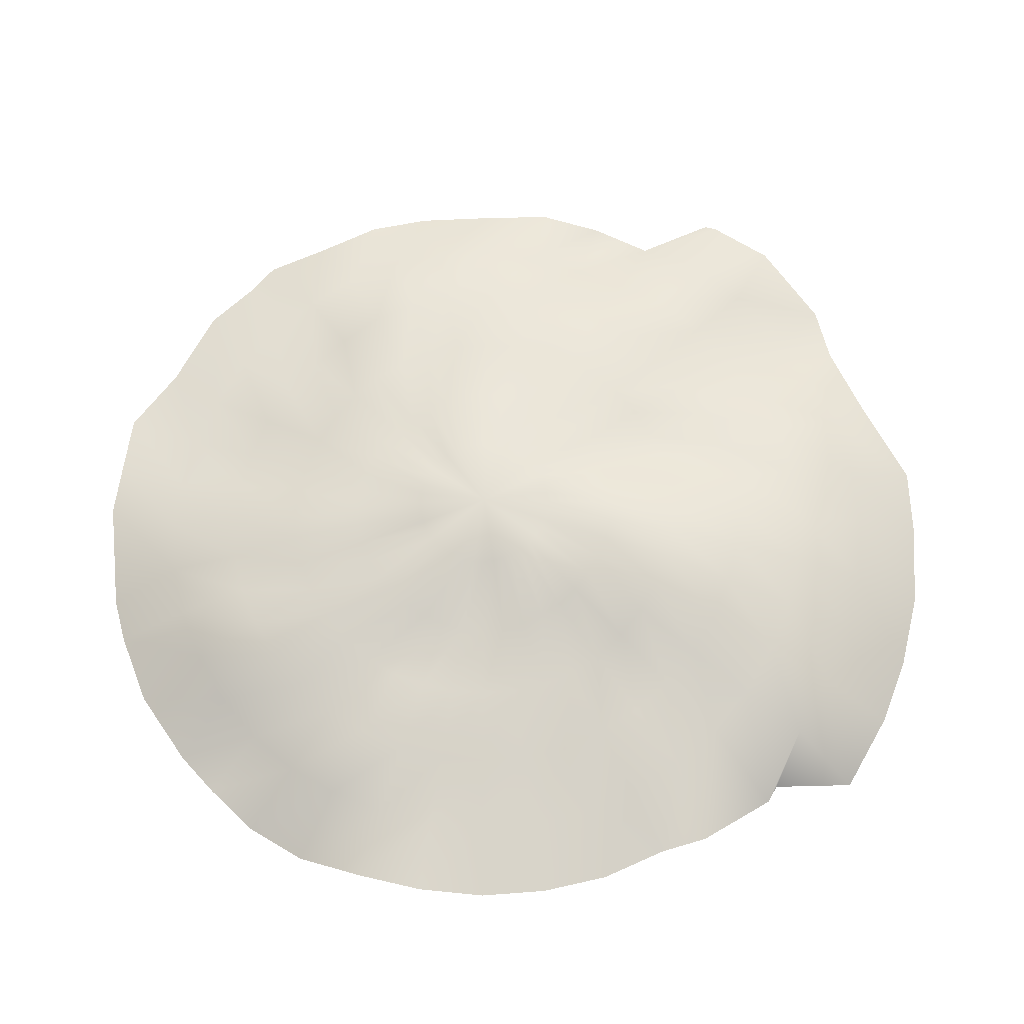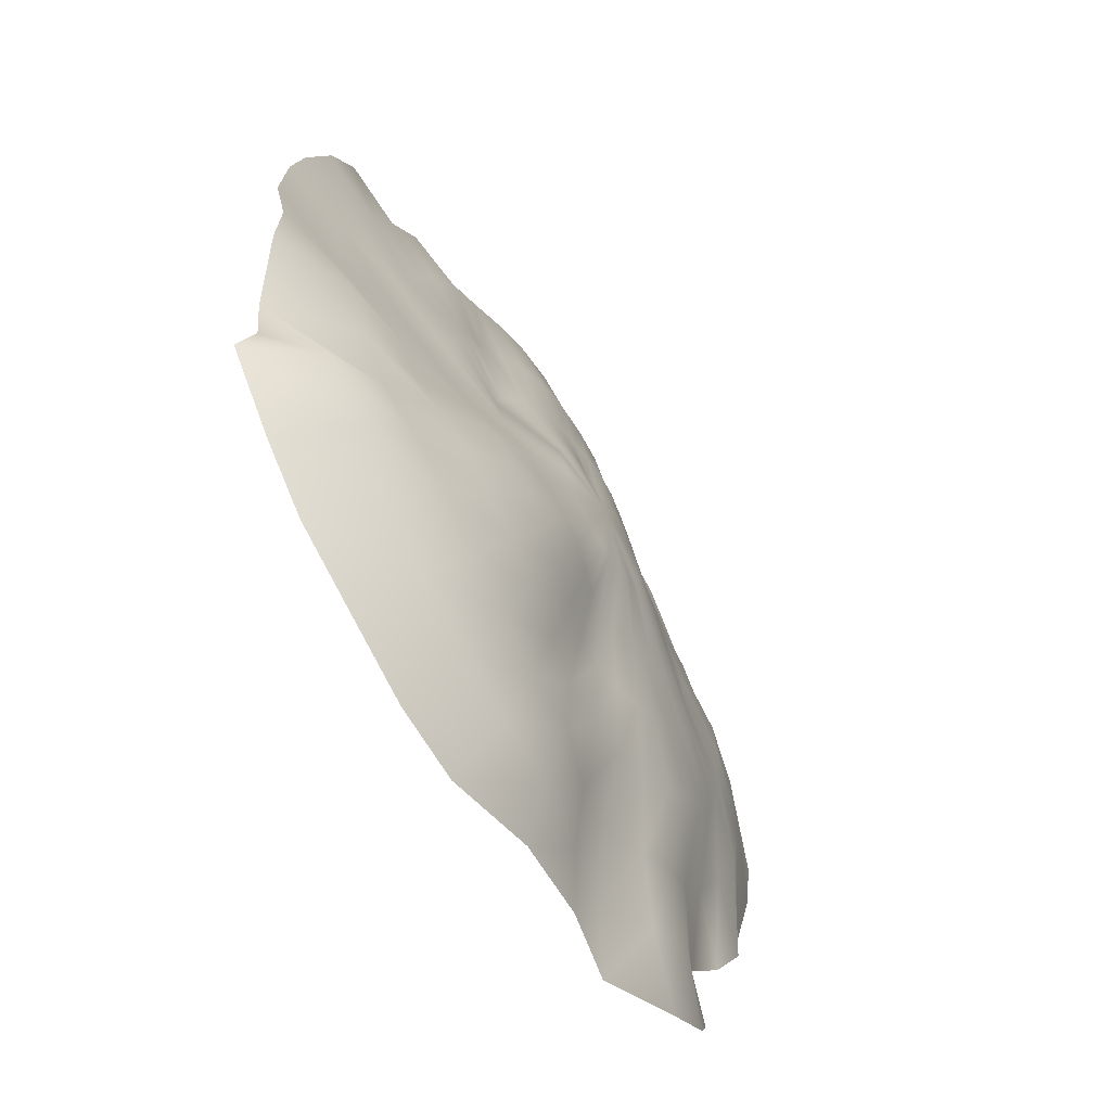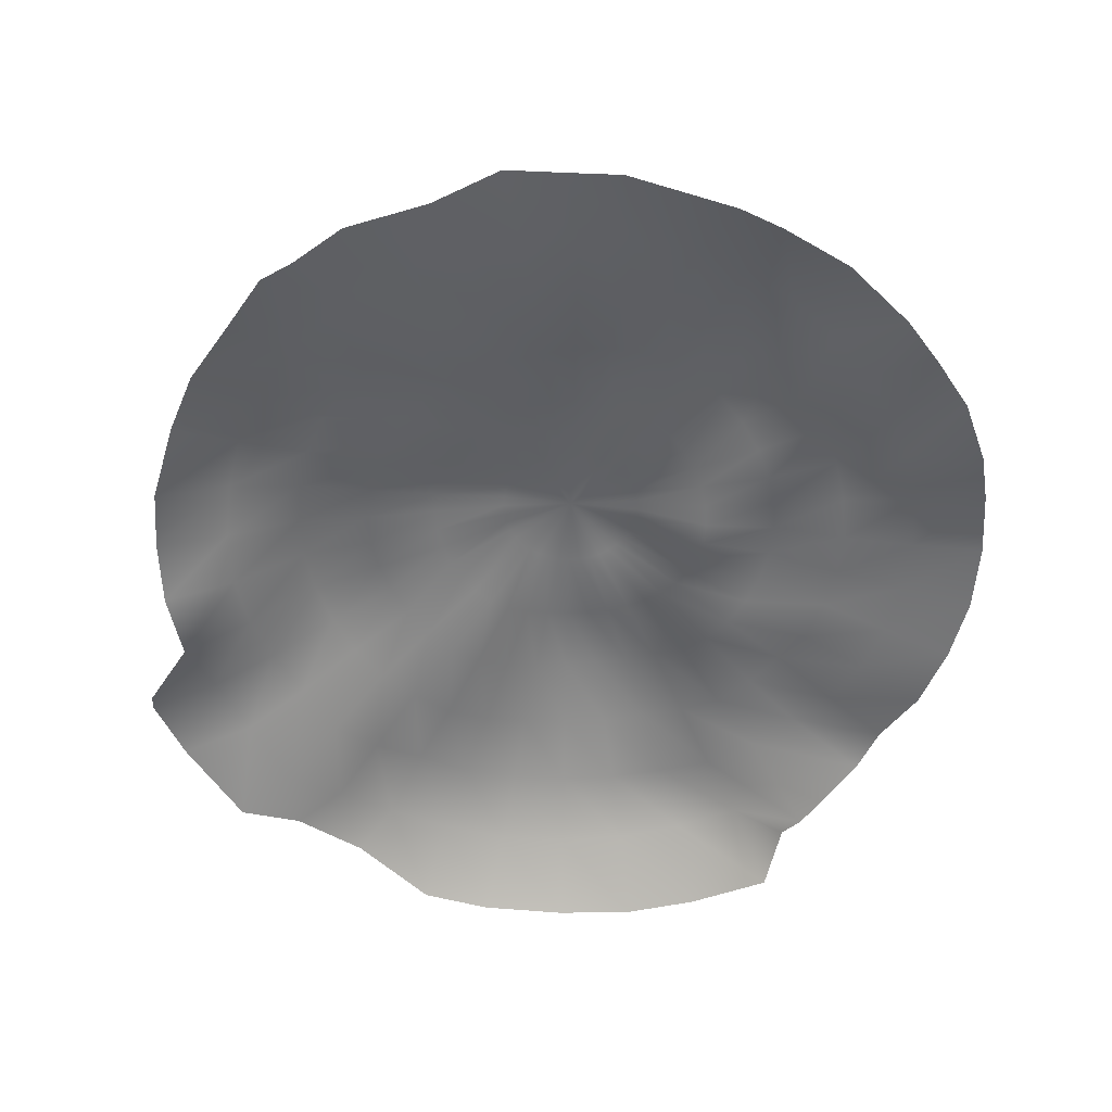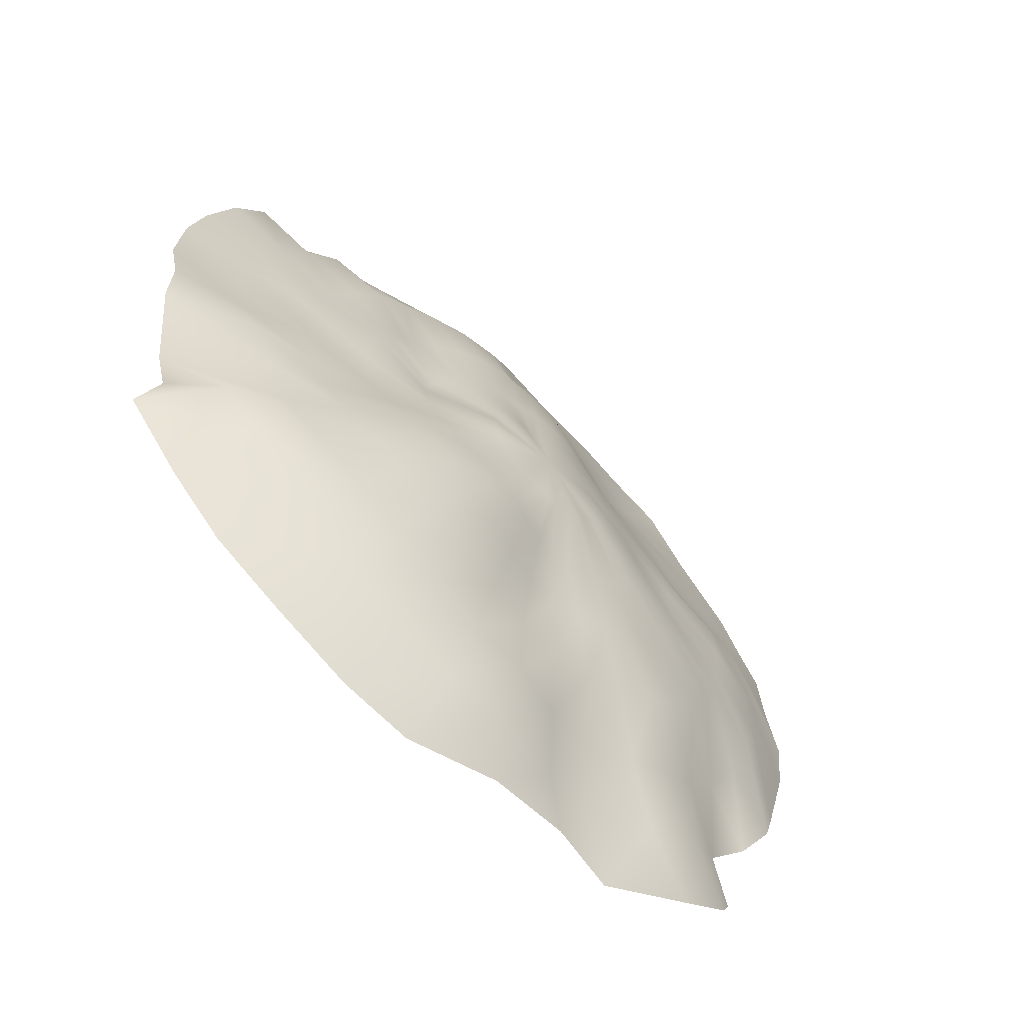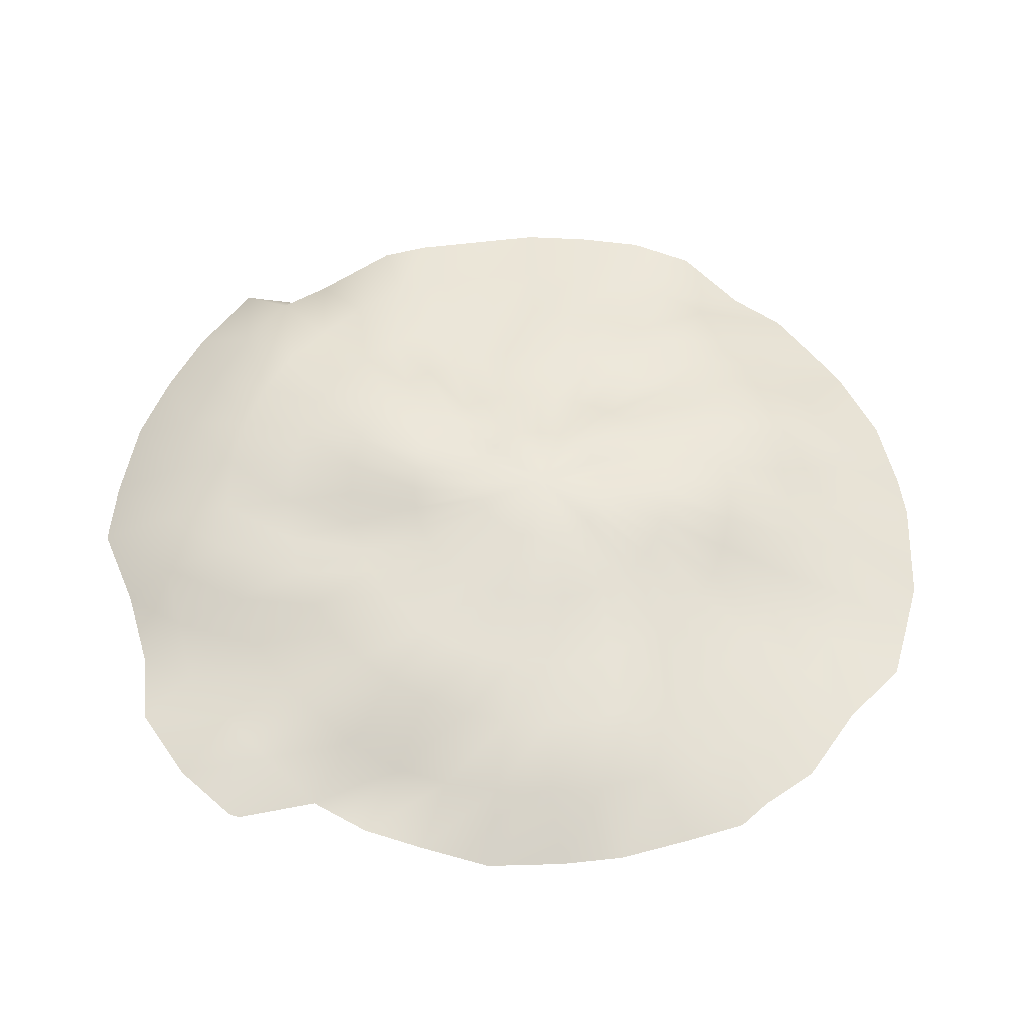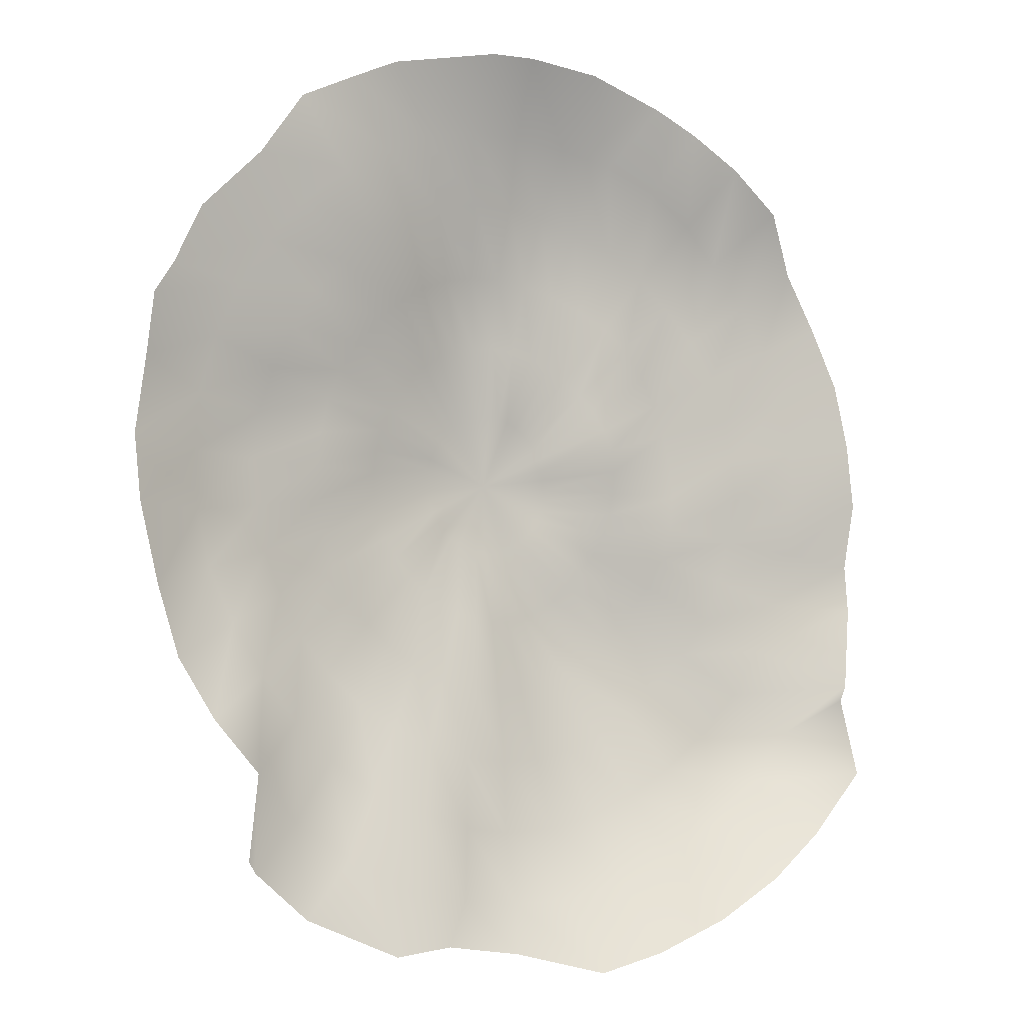
<metadata>
{"format":"obj","ext":"obj","renderer":"f3d","projection":"perspective","resolution":1024,"background":"white","views":[{"elev":65.9,"azim":72.1,"up":"+Y"},{"elev":-62.7,"azim":121.4,"up":"+Z"},{"elev":-54.5,"azim":-28.1,"up":"+Y"},{"elev":-63.2,"azim":137.0,"up":"+Z"},{"elev":56.5,"azim":-100.3,"up":"+Y"},{"elev":-7.6,"azim":-32.3,"up":"+Z"}]}
</metadata>
<code>
o ground_hight.001
v 6.056 -0.2268 0.7856
v 5.978 -0.1948 1.775
v 5.746 -0.1916 2.741
v 5.366 -0.1046 3.658
v 4.847 -0.1356 4.505
v 4.16 -0.6451 5.321
v -4.737 -0.3409 -5.032
v -4.821 -0.3292 -4.877
v -4.746 -0.4296 -3.688
v -3.991 -0.08565 -4.333
v -3.904 -0.2932 -5.685
v -3.144 -0.1304 -4.852
v -2.632 -0.5813 -6.208
v -2.167 -0.3475 -5.383
v -1.687 -0.4081 -6.098
v -1.261 -0.1304 -5.464
v -0.4987 -0.3384 -6.229
v -0.2715 0.04731 -5.542
v 0.8883 -0.4971 -6.534
v 0.7183 0.0956 -5.464
v 1.89 -0.5556 -6.265
v 1.684 0.09932 -5.232
v 3.08 -0.5384 -5.792
v 2.601 0.1423 -4.852
v 4.067 -0.5849 -5.186
v 3.448 0.1544 -4.333
v 4.901 -0.5612 -4.502
v 4.203 0.1943 -3.688
v 5.762 -0.5484 -3.551
v 4.847 0.188 -2.933
v 5.411 -0.5935 -2.409
v 5.642 -0.4423 -2.164
v 5.978 -0.1447 -0.9233
v 5.978 -0.07648 -0.2041
v 5.001 0.003349 0.7856
v 4.936 -0.005586 1.61
v 4.743 0.01905 2.415
v 4.427 0.01758 3.179
v 3.994 0.02519 3.885
v 3.457 0.04599 4.514
v 3.458 -0.5885 5.952
v 2.828 -0.1211 5.051
v 2.644 -0.5985 6.39
v 2.122 -0.1663 5.484
v 1.968 -0.5585 6.703
v 1.358 -0.07096 5.8
v 0.776 -0.5508 7.064
v 0.5533 0.02699 5.993
v -0.3604 -0.5616 7.135
v -0.2715 0.04403 6.058
v -1.04 -0.5313 7.1
v -1.096 -0.03687 5.993
v -2.643 -0.3856 6.74
v -1.901 -0.04286 5.8
v -3.359 -0.3801 6.392
v -2.665 -0.1425 5.484
v -4.149 -0.3433 5.995
v -3.371 -0.2223 5.051
v -4.79 -0.3281 5.073
v -4 -0.163 4.514
v -5.696 -0.3347 4.157
v -4.537 -0.07463 3.885
v -6.079 -0.3139 3.327
v -4.97 -0.081 3.179
v -6.372 -0.3188 2.859
v -5.286 0.01041 2.415
v -6.474 -0.3228 1.968
v -5.479 0.09194 1.61
v -6.597 -0.2693 0.8873
v -5.544 0.1056 0.7856
v -6.516 -0.3124 -0.04029
v -5.479 0.1042 -0.0392
v -6.289 -0.433 -1.17
v -5.286 0.1059 -0.8437
v -5.888 -0.2572 -2.136
v -4.97 -0.02218 -1.608
v -5.386 -0.3622 -2.966
v -4.537 -0.1089 -2.314
v -4 -0.06165 -2.943
v -3.371 0.08202 -3.48
v -2.665 0.05658 -3.912
v -1.901 -0.103 -4.229
v -1.096 0.09657 -4.422
v -0.2715 0.36 -4.487
v 0.5533 0.3739 -4.422
v 1.358 0.5006 -4.229
v 2.122 0.5201 -3.912
v 2.828 0.5163 -3.48
v 3.457 0.459 -2.943
v 3.994 0.3175 -2.314
v 4.427 0.3031 -1.608
v 4.743 0.3031 -0.8437
v 4.936 0.08451 -0.03918
v 3.947 0.1584 0.7856
v 3.895 0.1977 1.446
v 3.74 0.1823 2.089
v 3.487 0.1894 2.701
v 3.141 0.2355 3.265
v 2.711 0.3031 3.768
v 2.208 0.3031 4.198
v 1.644 0.3449 4.544
v 1.032 0.3914 4.797
v 0.3884 0.3945 4.952
v -0.2715 0.2512 5.004
v -0.9314 0.1754 4.952
v -1.575 0.1688 4.797
v -2.187 0.05626 4.544
v -2.751 -0.02189 4.198
v -3.254 0.04997 3.768
v -3.684 0.1088 3.265
v -4.03 0.09675 2.701
v -4.283 0.1985 2.089
v -4.438 0.3717 1.446
v -4.49 0.3878 0.7856
v -4.438 0.3739 0.1258
v -4.283 0.3916 -0.5178
v -4.03 0.4179 -1.129
v -3.684 0.4405 -1.694
v -3.254 0.4402 -2.197
v -2.751 0.4177 -2.627
v -2.187 0.3577 -2.973
v -1.575 0.3426 -3.226
v -0.9314 0.381 -3.381
v -0.2715 0.3949 -3.433
v 0.3884 0.5426 -3.381
v 1.032 0.6722 -3.226
v 1.644 0.7201 -2.973
v 2.208 0.7212 -2.627
v 2.711 0.6832 -2.197
v 3.141 0.5383 -1.694
v 3.487 0.3722 -1.129
v 3.74 0.334 -0.5178
v 3.895 0.3379 0.1258
v 2.892 0.4323 0.7856
v 2.853 0.4437 1.281
v 2.737 0.4437 1.763
v 2.547 0.4323 2.222
v 2.288 0.3963 2.645
v 1.966 0.3465 3.023
v 1.588 0.401 3.345
v 1.165 0.508 3.604
v 0.7061 0.5833 3.794
v 0.2234 0.6084 3.91
v -0.2715 0.6083 3.949
v -0.7664 0.5832 3.91
v -1.249 0.5079 3.794
v -1.708 0.4009 3.604
v -2.131 0.3031 3.345
v -2.509 0.3031 3.023
v -2.831 0.3453 2.645
v -3.09 0.3936 2.222
v -3.28 0.4286 1.763
v -3.396 0.4397 1.281
v -3.435 0.4397 0.7856
v -3.396 0.4967 0.2907
v -3.28 0.5396 -0.192
v -3.09 0.5474 -0.6506
v -2.831 0.5611 -1.074
v -2.509 0.5977 -1.451
v -2.131 0.6047 -1.774
v -1.708 0.585 -2.033
v -1.249 0.5391 -2.223
v -0.7664 0.4851 -2.339
v -0.2715 0.5734 -2.378
v 0.2234 0.7109 -2.339
v 0.7061 0.8522 -2.223
v 1.165 0.9429 -2.033
v 1.588 0.9599 -1.774
v 1.966 0.9179 -1.451
v 2.288 0.817 -1.074
v 2.547 0.6459 -0.6506
v 2.737 0.491 -0.192
v 2.853 0.4381 0.2907
v 1.838 0.5604 0.7856
v 1.812 0.4978 1.116
v 1.734 0.4437 1.437
v 1.608 0.4628 1.743
v 1.435 0.5066 2.025
v 1.22 0.5657 2.277
v 0.9682 0.62 2.492
v 0.686 0.6563 2.665
v 0.3802 0.6781 2.792
v 0.05843 0.69 2.869
v -0.2715 0.7294 2.895
v -0.6014 0.7599 2.869
v -0.9232 0.7529 2.792
v -1.229 0.7156 2.665
v -1.511 0.6819 2.492
v -1.763 0.6502 2.277
v -1.978 0.6243 2.025
v -2.151 0.6241 1.743
v -2.277 0.6346 1.437
v -2.355 0.6662 1.116
v -2.381 0.6934 0.7856
v -2.355 0.7232 0.4557
v -2.277 0.7291 0.1339
v -2.151 0.7242 -0.1719
v -1.978 0.6997 -0.4541
v -1.763 0.6982 -0.7057
v -1.511 0.685 -0.9206
v -1.229 0.6823 -1.094
v -0.9232 0.6882 -1.22
v -0.6014 0.6783 -1.297
v -0.2715 0.7572 -1.323
v 0.05844 0.846 -1.297
v 0.3802 0.9287 -1.22
v 0.686 0.9564 -1.094
v 0.9682 0.9408 -0.9206
v 1.22 0.8909 -0.7057
v 1.435 0.8596 -0.454
v 1.608 0.7863 -0.1719
v 1.734 0.6833 0.1339
v 1.812 0.6269 0.4557
v 0.783 0.9308 0.7856
v 0.7701 0.9032 0.9506
v 0.7314 0.8727 1.112
v 0.6681 0.8675 1.264
v 0.5816 0.8774 1.405
v 0.4742 0.8807 1.531
v 0.3483 0.8767 1.639
v 0.2073 0.8648 1.725
v 0.05437 0.8444 1.789
v -0.1065 0.8272 1.827
v -0.2715 0.8485 1.84
v -0.4365 0.874 1.827
v -0.5974 0.8852 1.789
v -0.7503 0.898 1.725
v -0.8913 0.9075 1.639
v -1.017 0.9065 1.531
v -1.125 0.8934 1.405
v -1.211 0.8818 1.264
v -1.274 0.9035 1.112
v -1.313 0.9188 0.9506
v -1.326 0.9248 0.7856
v -1.313 0.932 0.6207
v -1.274 0.9314 0.4598
v -1.211 0.9201 0.3069
v -1.125 0.917 0.1658
v -1.017 0.9323 0.03997
v -0.8913 0.9385 -0.0675
v -0.7503 0.9392 -0.154
v -0.5974 0.9446 -0.2173
v -0.4365 0.959 -0.2559
v -0.2715 0.9663 -0.2689
v -0.1065 0.9638 -0.2559
v 0.05437 0.9632 -0.2173
v 0.2073 0.9678 -0.154
v 0.3483 0.9605 -0.0675
v 0.4742 0.9546 0.03997
v 0.5816 0.9606 0.1658
v 0.6681 0.9668 0.3069
v 0.7314 0.9635 0.4598
v 0.7701 0.9512 0.6207
v -0.2715 1.017 0.7856
v -5.831 -0.5153 -2.65
f 7 8 9 10
f 11 7 10 12
f 13 11 12 14
f 15 13 14 16
f 17 15 16 18
f 19 17 18 20
f 21 19 20 22
f 23 21 22 24
f 25 23 24 26
f 27 25 26 28
f 29 27 28 30
f 31 29 30 32
f 2 1 35 36
f 3 2 36 37
f 4 3 37 38
f 5 4 38 39
f 6 5 39 40
f 41 6 40 42
f 43 41 42 44
f 45 43 44 46
f 47 45 46 48
f 49 47 48 50
f 51 49 50 52
f 53 51 52 54
f 55 53 54 56
f 57 55 56 58
f 59 57 58 60
f 61 59 60 62
f 63 61 62 64
f 65 63 64 66
f 67 65 66 68
f 69 67 68 70
f 71 69 70 72
f 73 71 72 74
f 75 73 74 76
f 77 75 76 78
f 9 77 78 79
f 10 9 79 80
f 12 10 80 81
f 14 12 81 82
f 16 14 82 83
f 18 16 83 84
f 20 18 84 85
f 22 20 85 86
f 24 22 86 87
f 26 24 87 88
f 28 26 88 89
f 30 28 89 90
f 32 30 90 91
f 33 32 91 92
f 34 33 92 93
f 1 34 93 35
f 36 35 94 95
f 37 36 95 96
f 38 37 96 97
f 39 38 97 98
f 40 39 98 99
f 42 40 99 100
f 44 42 100 101
f 46 44 101 102
f 48 46 102 103
f 50 48 103 104
f 52 50 104 105
f 54 52 105 106
f 56 54 106 107
f 58 56 107 108
f 60 58 108 109
f 62 60 109 110
f 64 62 110 111
f 66 64 111 112
f 68 66 112 113
f 70 68 113 114
f 72 70 114 115
f 74 72 115 116
f 76 74 116 117
f 78 76 117 118
f 79 78 118 119
f 80 79 119 120
f 81 80 120 121
f 82 81 121 122
f 83 82 122 123
f 84 83 123 124
f 85 84 124 125
f 86 85 125 126
f 87 86 126 127
f 88 87 127 128
f 89 88 128 129
f 90 89 129 130
f 91 90 130 131
f 92 91 131 132
f 93 92 132 133
f 35 93 133 94
f 95 94 134 135
f 96 95 135 136
f 97 96 136 137
f 98 97 137 138
f 99 98 138 139
f 100 99 139 140
f 101 100 140 141
f 102 101 141 142
f 103 102 142 143
f 104 103 143 144
f 105 104 144 145
f 106 105 145 146
f 107 106 146 147
f 108 107 147 148
f 109 108 148 149
f 110 109 149 150
f 111 110 150 151
f 112 111 151 152
f 113 112 152 153
f 114 113 153 154
f 115 114 154 155
f 116 115 155 156
f 117 116 156 157
f 118 117 157 158
f 119 118 158 159
f 120 119 159 160
f 121 120 160 161
f 122 121 161 162
f 123 122 162 163
f 124 123 163 164
f 125 124 164 165
f 126 125 165 166
f 127 126 166 167
f 128 127 167 168
f 129 128 168 169
f 130 129 169 170
f 131 130 170 171
f 132 131 171 172
f 133 132 172 173
f 94 133 173 134
f 135 134 174 175
f 136 135 175 176
f 137 136 176 177
f 138 137 177 178
f 139 138 178 179
f 140 139 179 180
f 141 140 180 181
f 142 141 181 182
f 143 142 182 183
f 144 143 183 184
f 145 144 184 185
f 146 145 185 186
f 147 146 186 187
f 148 147 187 188
f 149 148 188 189
f 150 149 189 190
f 151 150 190 191
f 152 151 191 192
f 153 152 192 193
f 154 153 193 194
f 155 154 194 195
f 156 155 195 196
f 157 156 196 197
f 158 157 197 198
f 159 158 198 199
f 160 159 199 200
f 161 160 200 201
f 162 161 201 202
f 163 162 202 203
f 164 163 203 204
f 165 164 204 205
f 166 165 205 206
f 167 166 206 207
f 168 167 207 208
f 169 168 208 209
f 170 169 209 210
f 171 170 210 211
f 172 171 211 212
f 173 172 212 213
f 134 173 213 174
f 175 174 214 215
f 176 175 215 216
f 177 176 216 217
f 178 177 217 218
f 179 178 218 219
f 180 179 219 220
f 181 180 220 221
f 182 181 221 222
f 183 182 222 223
f 184 183 223 224
f 185 184 224 225
f 186 185 225 226
f 187 186 226 227
f 188 187 227 228
f 189 188 228 229
f 190 189 229 230
f 191 190 230 231
f 192 191 231 232
f 193 192 232 233
f 194 193 233 234
f 195 194 234 235
f 196 195 235 236
f 197 196 236 237
f 198 197 237 238
f 199 198 238 239
f 200 199 239 240
f 201 200 240 241
f 202 201 241 242
f 203 202 242 243
f 204 203 243 244
f 205 204 244 245
f 206 205 245 246
f 207 206 246 247
f 208 207 247 248
f 209 208 248 249
f 210 209 249 250
f 211 210 250 251
f 212 211 251 252
f 213 212 252 253
f 174 213 253 214
f 215 214 254
f 216 215 254
f 217 216 254
f 218 217 254
f 219 218 254
f 220 219 254
f 221 220 254
f 222 221 254
f 223 222 254
f 224 223 254
f 225 224 254
f 226 225 254
f 227 226 254
f 228 227 254
f 229 228 254
f 230 229 254
f 231 230 254
f 232 231 254
f 233 232 254
f 234 233 254
f 235 234 254
f 236 235 254
f 237 236 254
f 238 237 254
f 239 238 254
f 240 239 254
f 241 240 254
f 242 241 254
f 243 242 254
f 244 243 254
f 245 244 254
f 246 245 254
f 247 246 254
f 248 247 254
f 249 248 254
f 250 249 254
f 251 250 254
f 252 251 254
f 253 252 254
f 214 253 254
l 255 75

</code>
